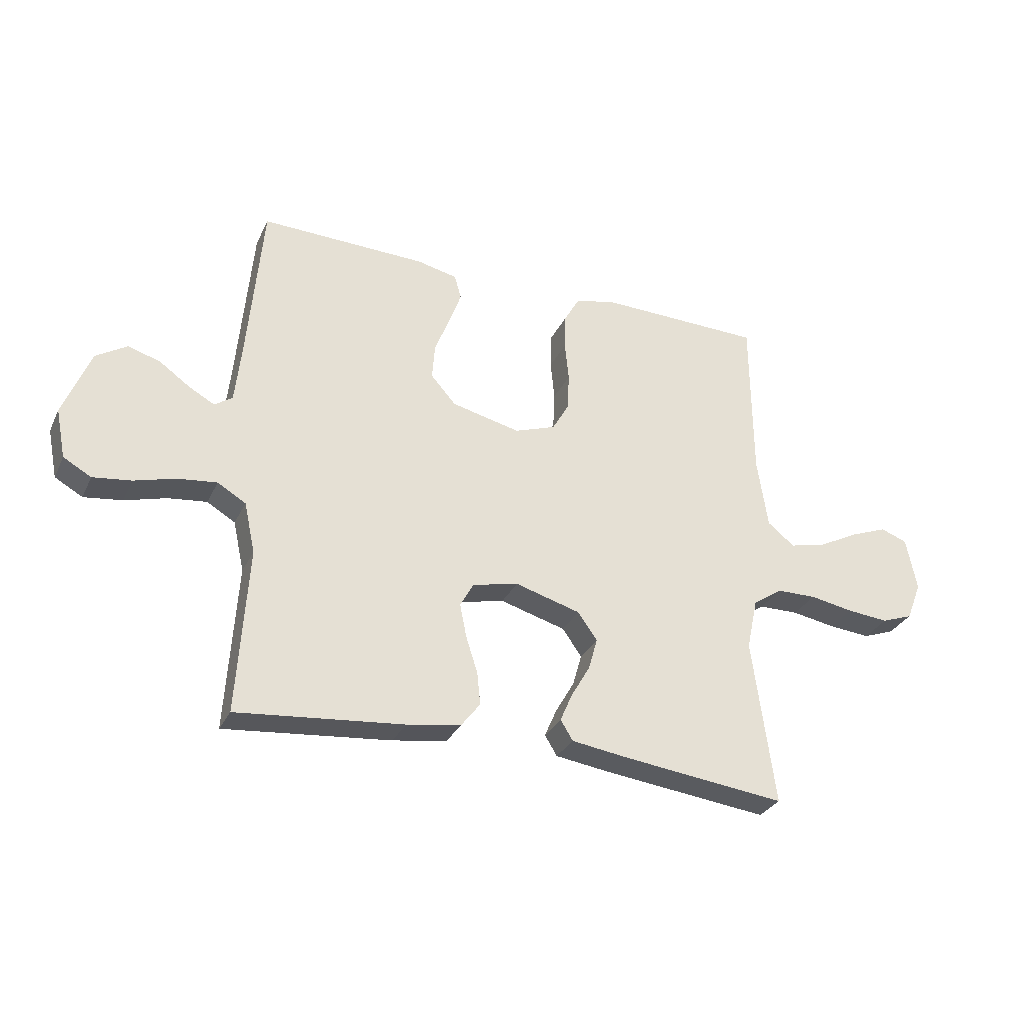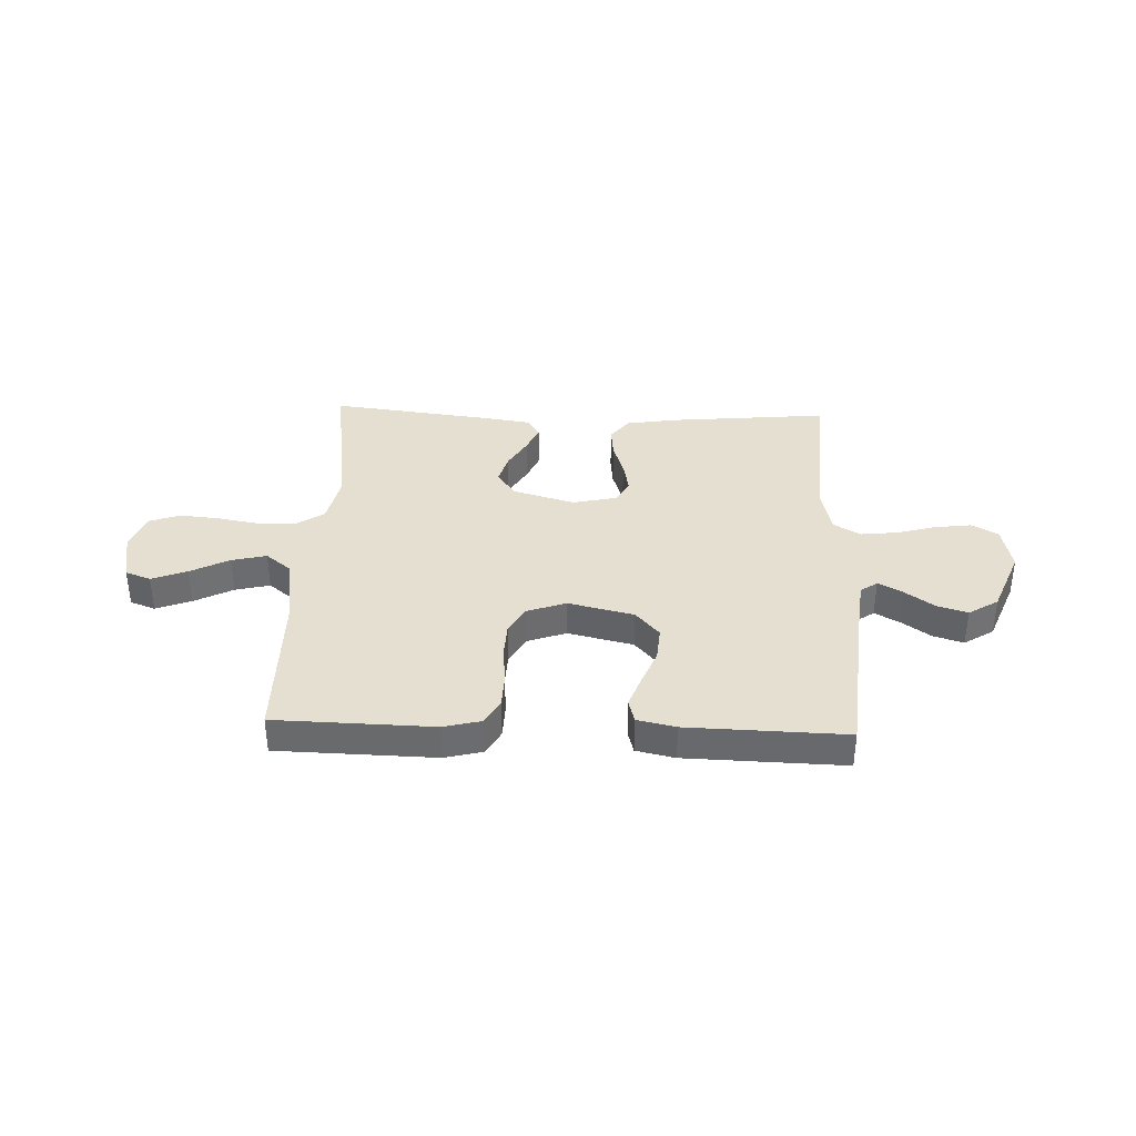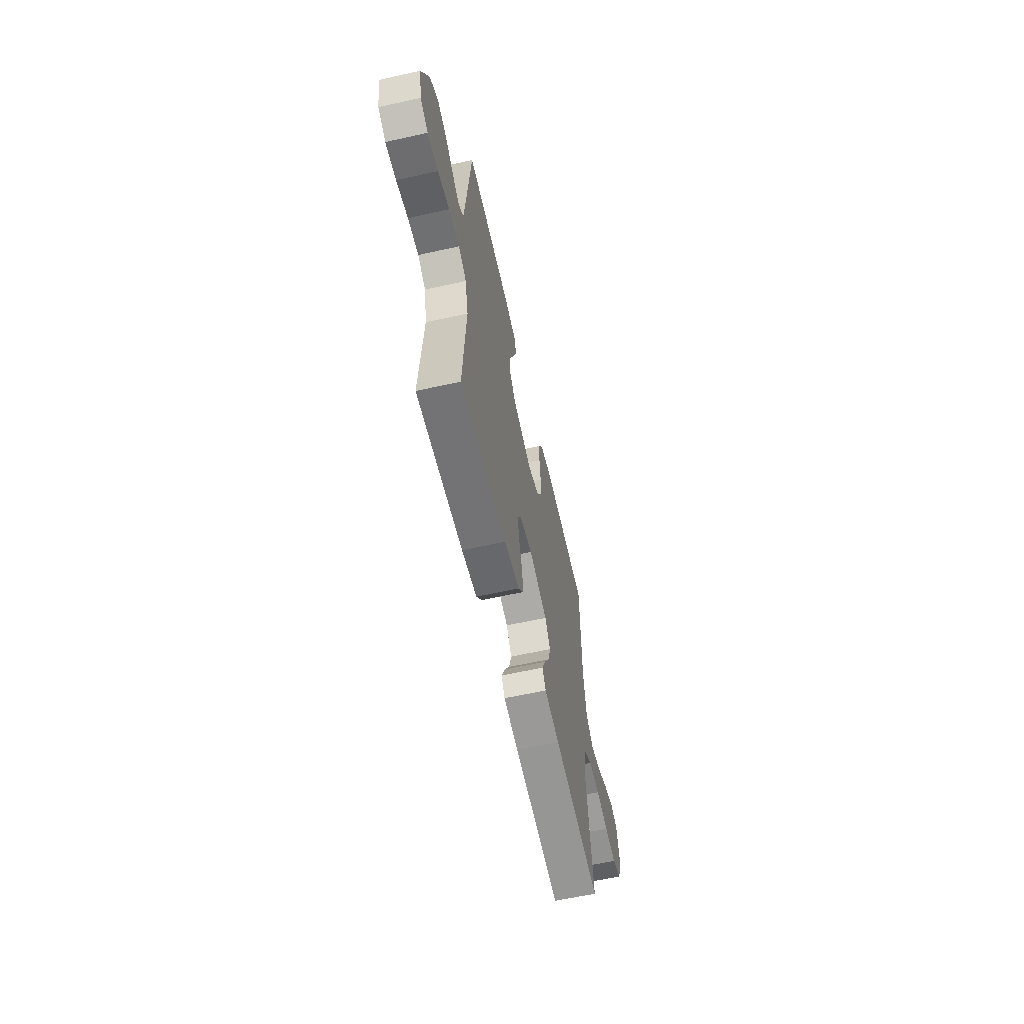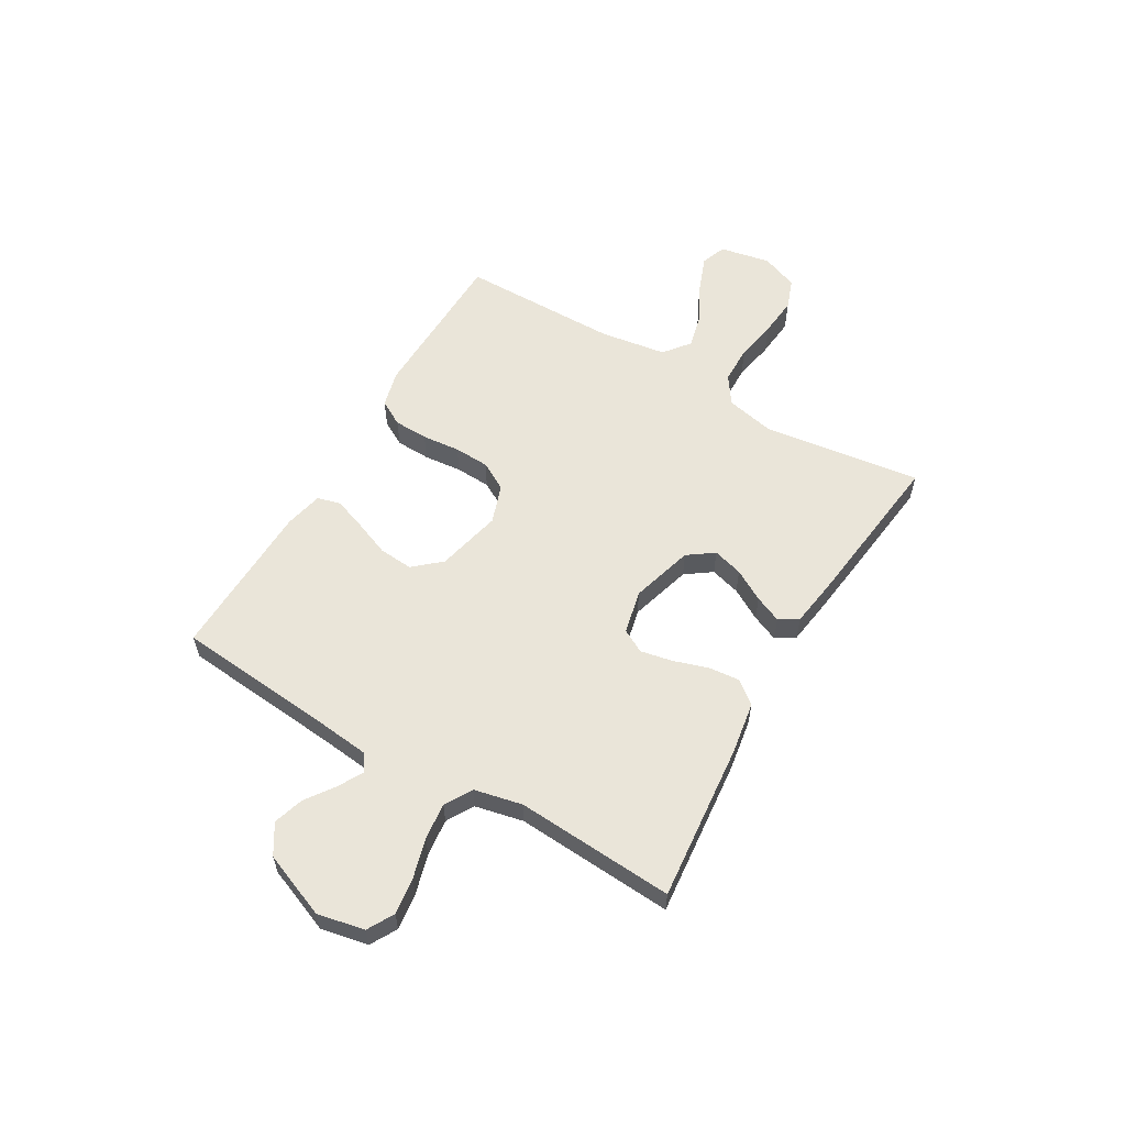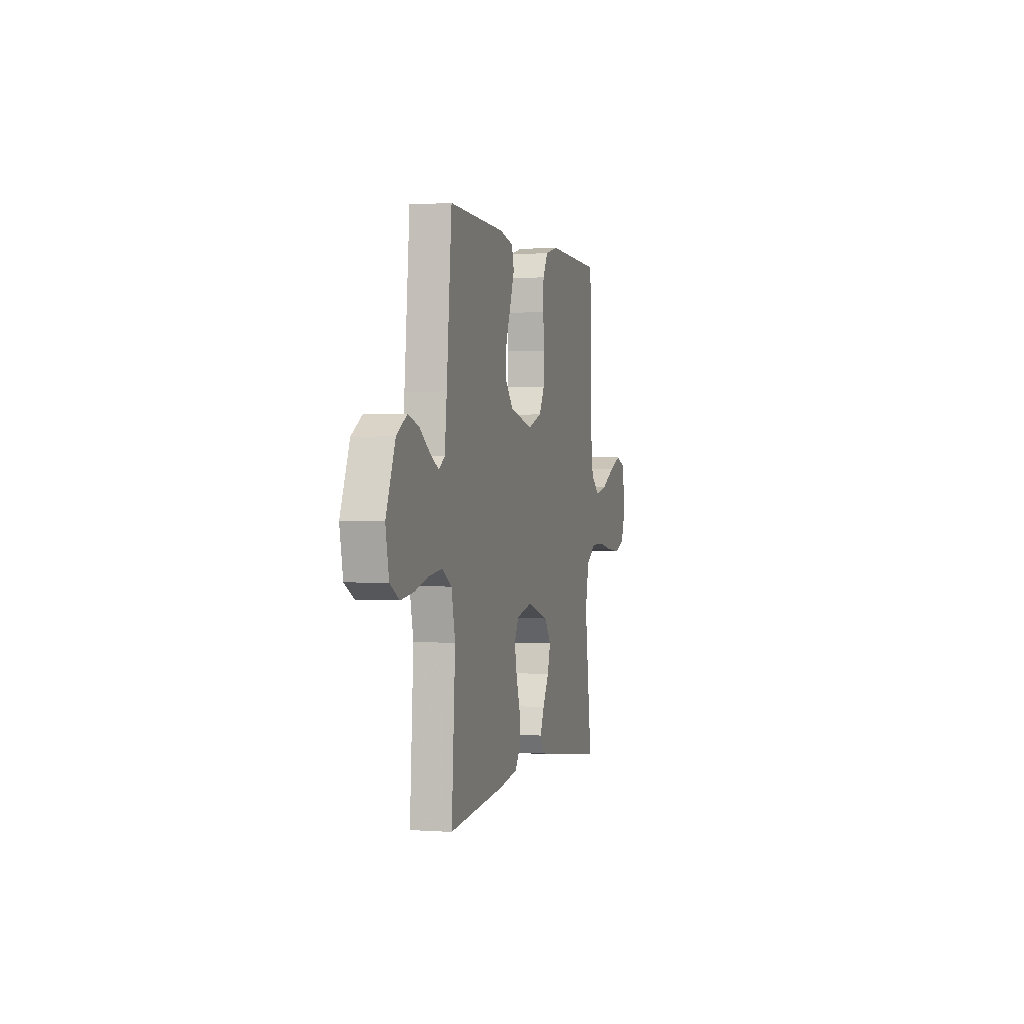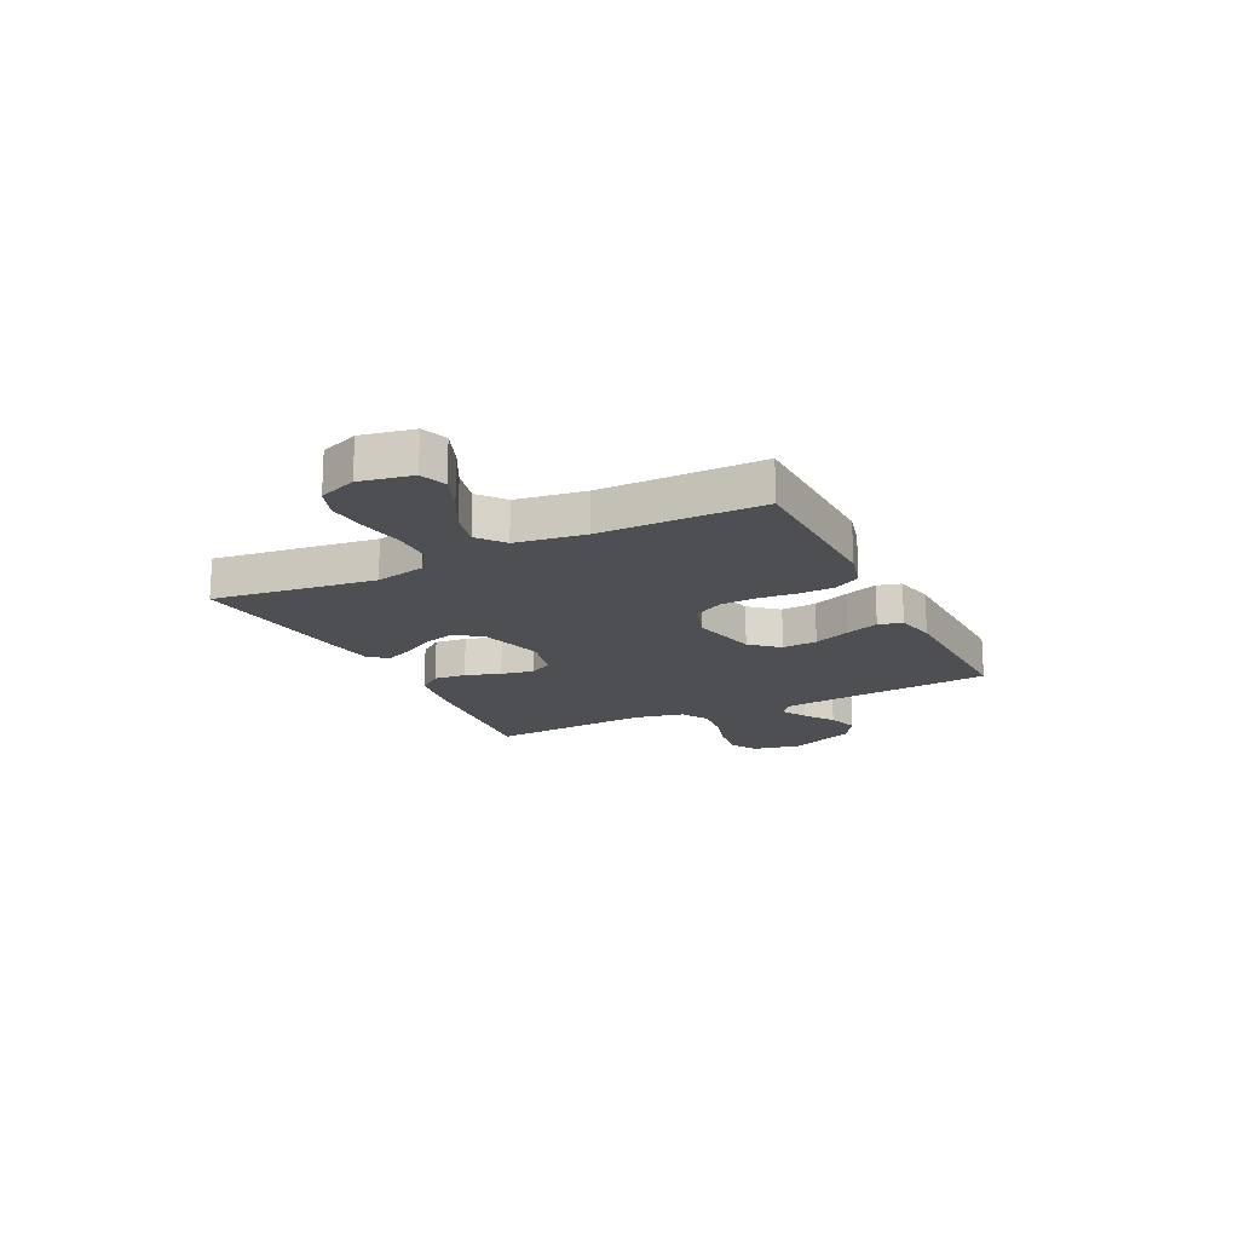
<metadata>
{"format":"obj","ext":"obj","renderer":"f3d","projection":"perspective","resolution":1024,"background":"white","views":[{"elev":-30.3,"azim":158.0,"up":"+Z"},{"elev":36.7,"azim":2.2,"up":"+Y"},{"elev":-61.2,"azim":102.7,"up":"+Z"},{"elev":58.2,"azim":120.4,"up":"+Y"},{"elev":0.7,"azim":104.9,"up":"+Z"},{"elev":-17.6,"azim":-63.7,"up":"+Y"}]}
</metadata>
<code>
v 0.5 0.07 0.5
v 0.527 0.07 0.2
v 0.538 0.07 0.098
v 0.57 0.07 0.076
v 0.616 0.07 0.101
v 0.671 0.07 0.14
v 0.729 0.07 0.158
v 0.785 0.07 0.123
v 0.834 0.07 0
v 0.816 0.07 -0.089
v 0.766 0.07 -0.117
v 0.697 0.07 -0.108
v 0.622 0.07 -0.087
v 0.552 0.07 -0.079
v 0.501 0.07 -0.109
v 0.481 0.07 -0.2
v 0.5 0.07 -0.5
v 0.2 0.07 -0.471
v 0.102 0.07 -0.455
v 0.068 0.07 -0.411
v 0.074 0.07 -0.352
v 0.095 0.07 -0.287
v 0.107 0.07 -0.227
v 0.083 0.07 -0.183
v 0 0.07 -0.164
v -0.118 0.07 -0.198
v -0.153 0.07 -0.247
v -0.137 0.07 -0.304
v -0.103 0.07 -0.363
v -0.081 0.07 -0.414
v -0.103 0.07 -0.45
v -0.2 0.07 -0.464
v -0.5 0.07 -0.5
v -0.46 0.07 -0.2
v -0.48 0.07 -0.107
v -0.533 0.07 -0.071
v -0.605 0.07 -0.07
v -0.684 0.07 -0.084
v -0.759 0.07 -0.091
v -0.816 0.07 -0.07
v -0.843 0.07 0
v -0.824 0.07 0.096
v -0.776 0.07 0.114
v -0.709 0.07 0.088
v -0.636 0.07 0.05
v -0.57 0.07 0.034
v -0.521 0.07 0.073
v -0.502 0.07 0.2
v -0.5 0.07 0.5
v -0.2 0.07 0.507
v -0.129 0.07 0.489
v -0.102 0.07 0.441
v -0.1 0.07 0.376
v -0.107 0.07 0.304
v -0.104 0.07 0.237
v -0.074 0.07 0.184
v 0 0.07 0.158
v 0.124 0.07 0.187
v 0.169 0.07 0.238
v 0.164 0.07 0.303
v 0.137 0.07 0.371
v 0.115 0.07 0.432
v 0.127 0.07 0.476
v 0.2 0.07 0.492
v 0.5 0 0.5
v 0.527 0 0.2
v 0.538 0 0.098
v 0.57 0 0.076
v 0.616 0 0.101
v 0.671 0 0.14
v 0.729 0 0.158
v 0.785 0 0.123
v 0.834 0 0
v 0.816 0 -0.089
v 0.766 0 -0.117
v 0.697 0 -0.108
v 0.622 0 -0.087
v 0.552 0 -0.079
v 0.501 0 -0.109
v 0.481 0 -0.2
v 0.5 0 -0.5
v 0.2 0 -0.471
v 0.102 0 -0.455
v 0.068 0 -0.411
v 0.074 0 -0.352
v 0.095 0 -0.287
v 0.107 0 -0.227
v 0.083 0 -0.183
v 0 0 -0.164
v -0.118 0 -0.198
v -0.153 0 -0.247
v -0.137 0 -0.304
v -0.103 0 -0.363
v -0.081 0 -0.414
v -0.103 0 -0.45
v -0.2 0 -0.464
v -0.5 0 -0.5
v -0.46 0 -0.2
v -0.48 0 -0.107
v -0.533 0 -0.071
v -0.605 0 -0.07
v -0.684 0 -0.084
v -0.759 0 -0.091
v -0.816 0 -0.07
v -0.843 0 0
v -0.824 0 0.096
v -0.776 0 0.114
v -0.709 0 0.088
v -0.636 0 0.05
v -0.57 0 0.034
v -0.521 0 0.073
v -0.502 0 0.2
v -0.5 0 0.5
v -0.2 0 0.507
v -0.129 0 0.489
v -0.102 0 0.441
v -0.1 0 0.376
v -0.107 0 0.304
v -0.104 0 0.237
v -0.074 0 0.184
v 0 0 0.158
v 0.124 0 0.187
v 0.169 0 0.238
v 0.164 0 0.303
v 0.137 0 0.371
v 0.115 0 0.432
v 0.127 0 0.476
v 0.2 0 0.492
f 63 64 1 2
f 60 61 62 63
f 60 63 2 3
f 59 60 3 4
f 58 59 4
f 57 58 4
f 51 52 53 54
f 51 54 55
f 48 49 50 51
f 47 48 51 55
f 46 47 55 56
f 42 43 44 45
f 40 41 42 45
f 40 45 46
f 37 38 39 40
f 37 40 46 56
f 31 32 33 34
f 31 34 35
f 28 29 30 31
f 27 28 31 35
f 26 27 35 36
f 19 20 21 22
f 19 22 23
f 16 17 18 19
f 15 16 19 23
f 14 15 23 24
f 10 11 12 13
f 10 13 14
f 9 10 14
f 5 6 7 8
f 4 5 8 9
f 57 4 9 14
f 36 37 56 57
f 25 26 36 57
f 14 24 25 57
f 66 65 128 127
f 127 126 125 124
f 67 66 127 124
f 68 67 124 123
f 68 123 122
f 68 122 121
f 118 117 116 115
f 119 118 115
f 115 114 113 112
f 119 115 112 111
f 120 119 111 110
f 109 108 107 106
f 109 106 105 104
f 110 109 104
f 104 103 102 101
f 120 110 104 101
f 98 97 96 95
f 99 98 95
f 95 94 93 92
f 99 95 92 91
f 100 99 91 90
f 86 85 84 83
f 87 86 83
f 83 82 81 80
f 87 83 80 79
f 88 87 79 78
f 77 76 75 74
f 78 77 74
f 78 74 73
f 72 71 70 69
f 73 72 69 68
f 78 73 68 121
f 121 120 101 100
f 121 100 90 89
f 121 89 88 78
f 1 65 66 2
f 2 66 67 3
f 3 67 68 4
f 4 68 69 5
f 5 69 70 6
f 6 70 71 7
f 7 71 72 8
f 8 72 73 9
f 9 73 74 10
f 10 74 75 11
f 11 75 76 12
f 12 76 77 13
f 13 77 78 14
f 14 78 79 15
f 15 79 80 16
f 16 80 81 17
f 17 81 82 18
f 18 82 83 19
f 19 83 84 20
f 20 84 85 21
f 21 85 86 22
f 22 86 87 23
f 23 87 88 24
f 24 88 89 25
f 25 89 90 26
f 26 90 91 27
f 27 91 92 28
f 28 92 93 29
f 29 93 94 30
f 30 94 95 31
f 31 95 96 32
f 32 96 97 33
f 33 97 98 34
f 34 98 99 35
f 35 99 100 36
f 36 100 101 37
f 37 101 102 38
f 38 102 103 39
f 39 103 104 40
f 40 104 105 41
f 41 105 106 42
f 42 106 107 43
f 43 107 108 44
f 44 108 109 45
f 45 109 110 46
f 46 110 111 47
f 47 111 112 48
f 48 112 113 49
f 49 113 114 50
f 50 114 115 51
f 51 115 116 52
f 52 116 117 53
f 53 117 118 54
f 54 118 119 55
f 55 119 120 56
f 56 120 121 57
f 57 121 122 58
f 58 122 123 59
f 59 123 124 60
f 60 124 125 61
f 61 125 126 62
f 62 126 127 63
f 63 127 128 64
f 64 128 65 1

</code>
